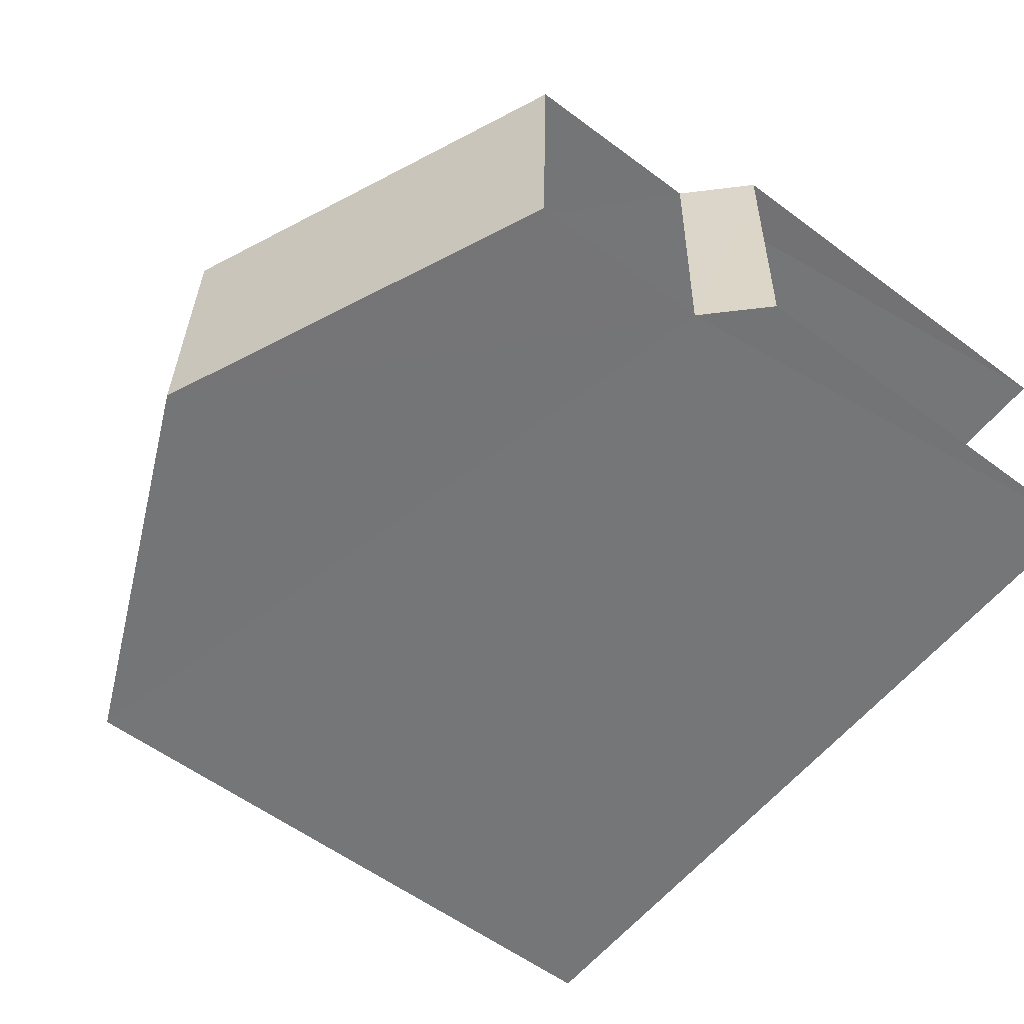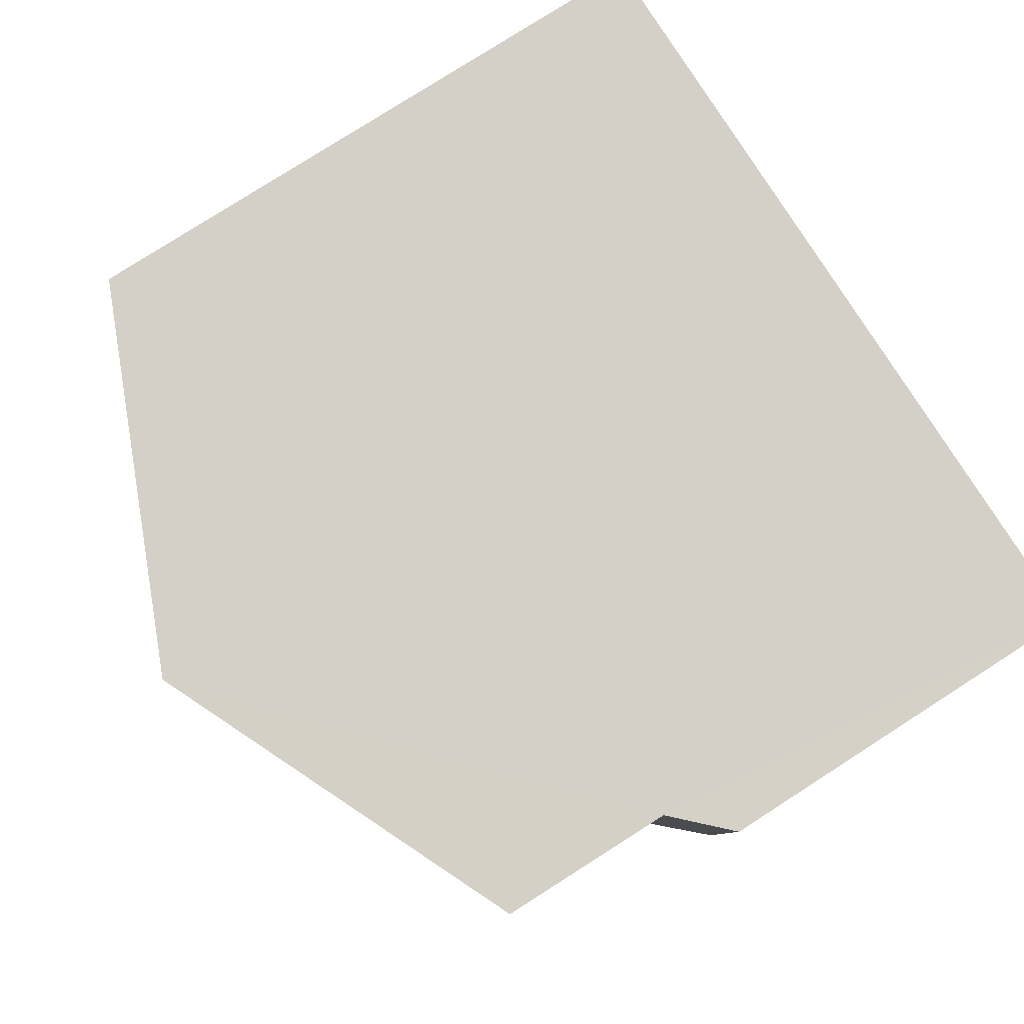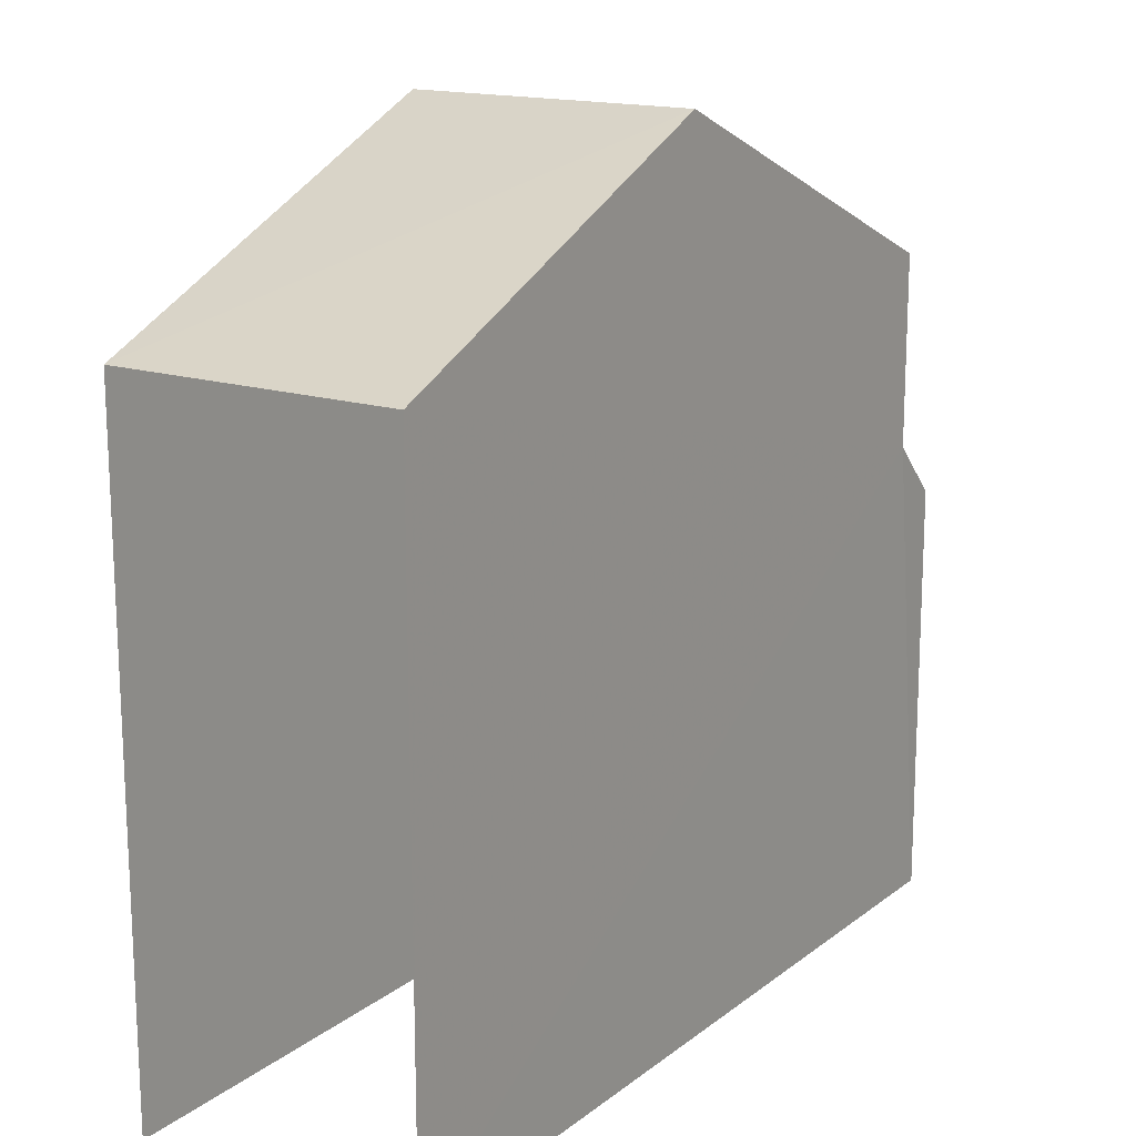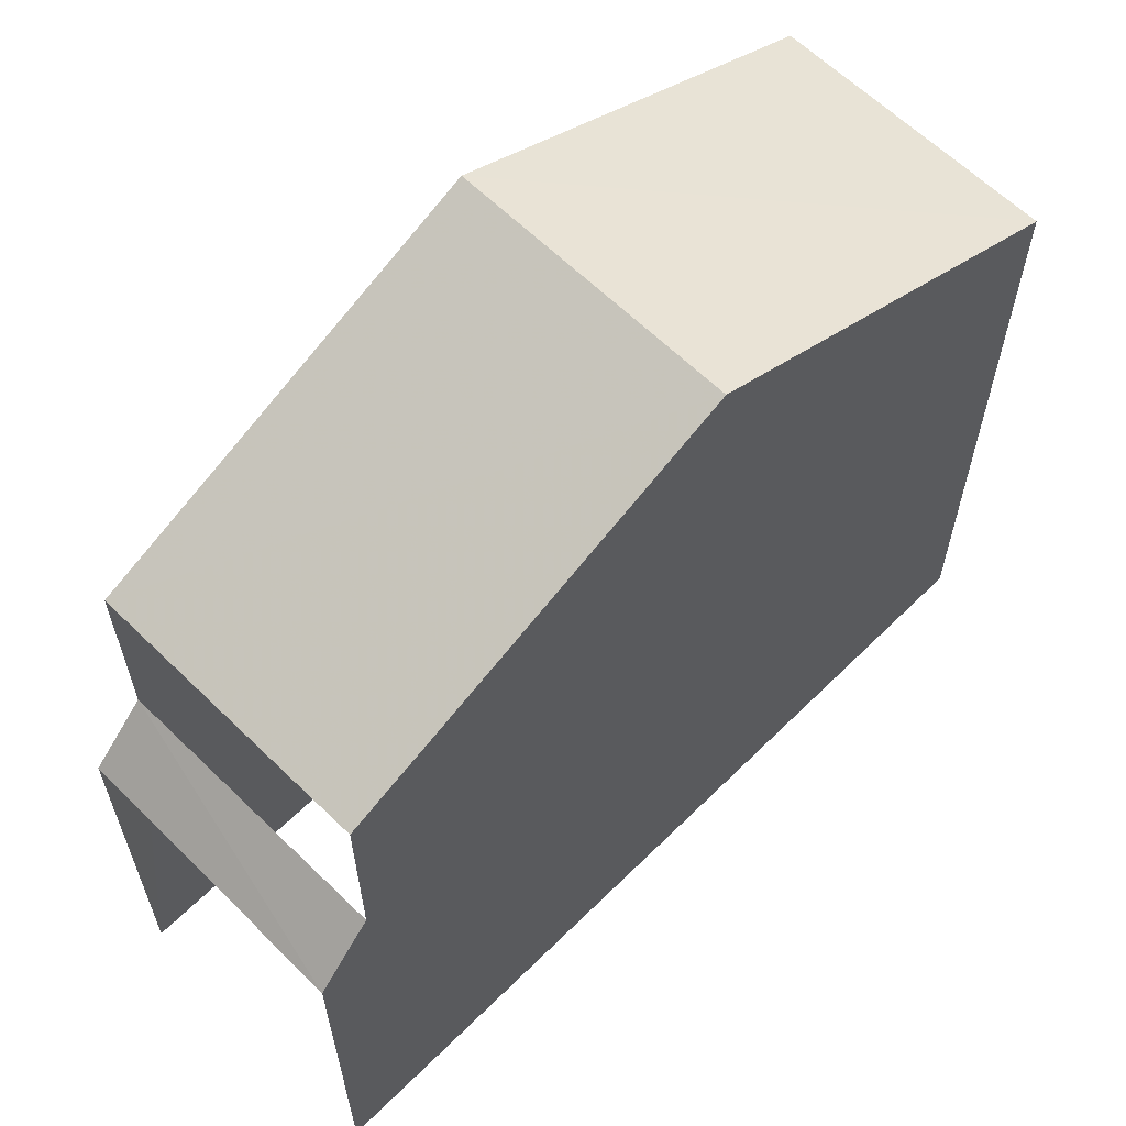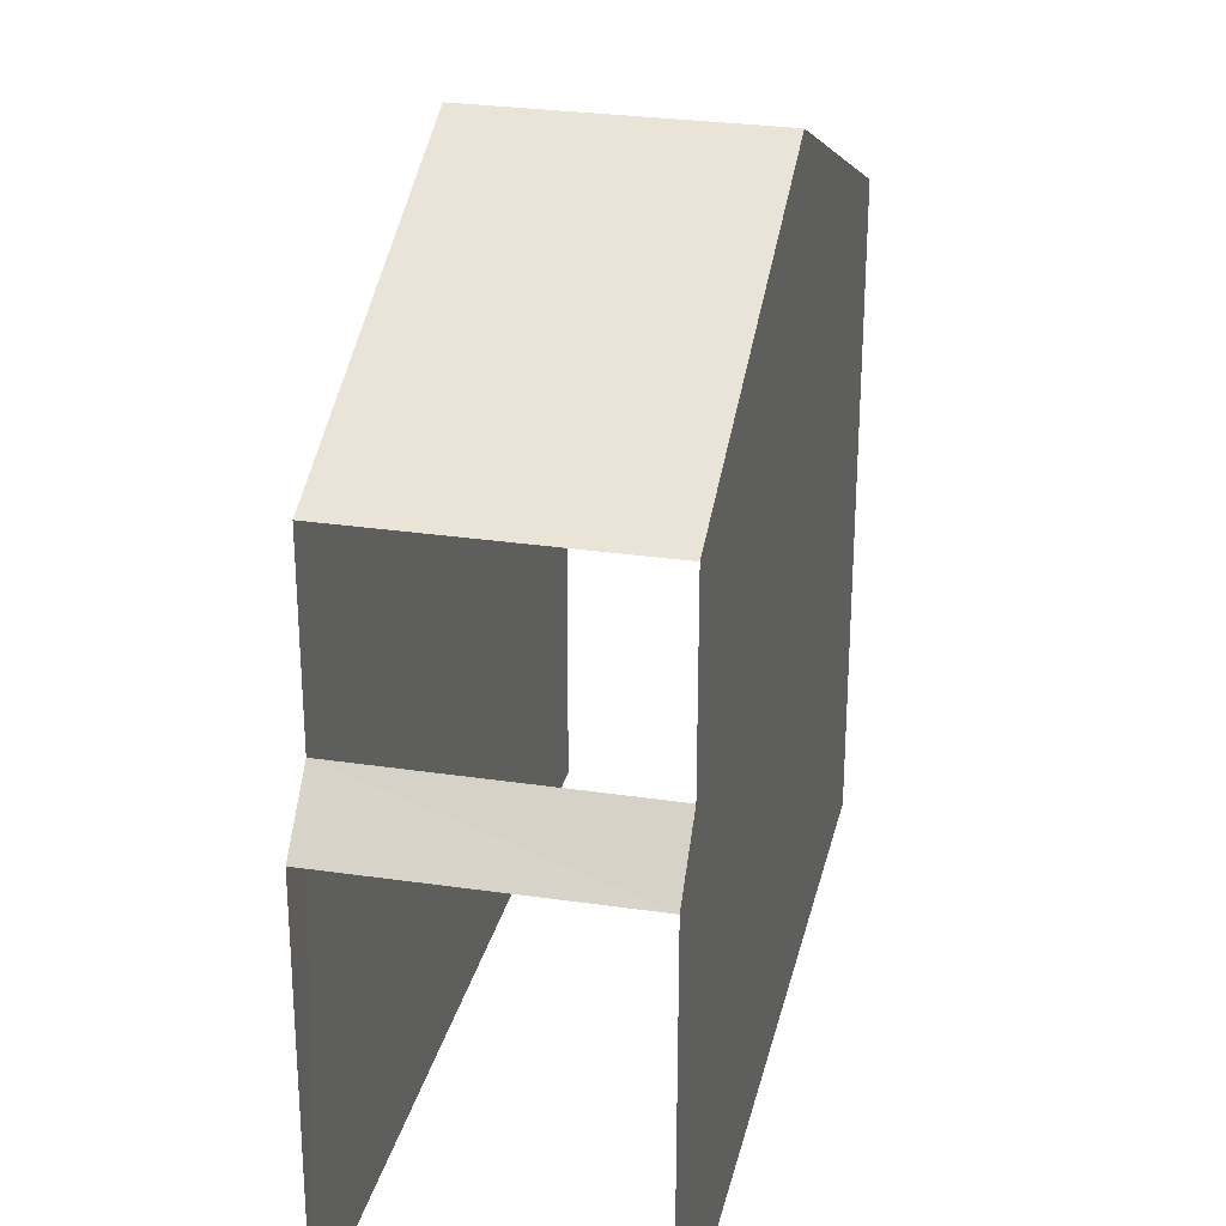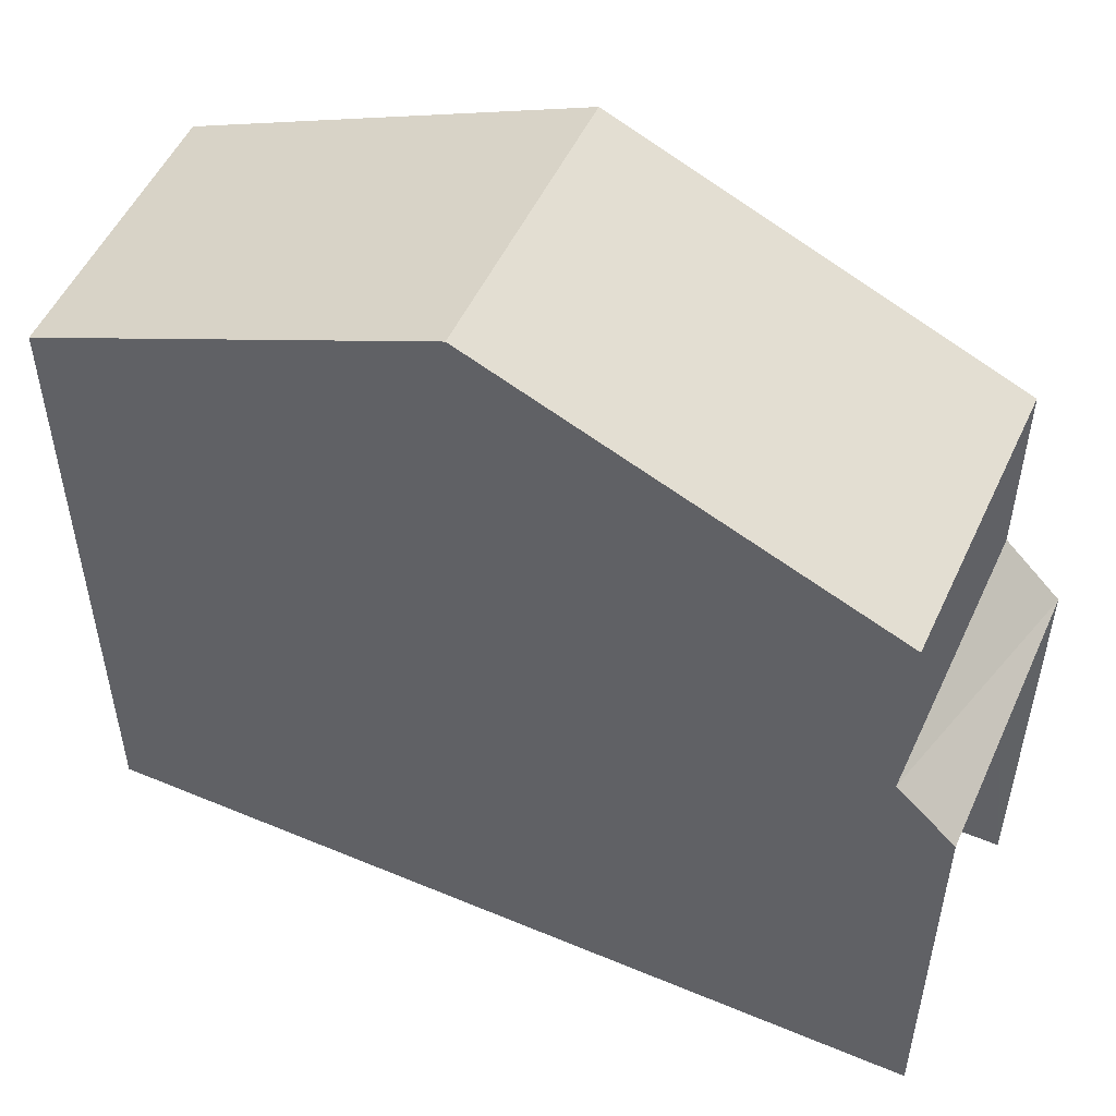
<metadata>
{"format":"obj","ext":"obj","renderer":"f3d","projection":"perspective","resolution":1024,"background":"white","views":[{"elev":-57.9,"azim":52.5,"up":"+Y"},{"elev":79.3,"azim":57.3,"up":"+Y"},{"elev":16.2,"azim":-57.9,"up":"+Z"},{"elev":62.0,"azim":133.6,"up":"+Z"},{"elev":27.4,"azim":101.2,"up":"+Z"},{"elev":52.0,"azim":22.9,"up":"+Z"}]}
</metadata>
<code>
v -3.736e+05 -1.054e+05 20.98
v -3.736e+05 -1.054e+05 20.98
v -3.736e+05 -1.054e+05 20.98
v -3.736e+05 -1.054e+05 20.97
v -3.736e+05 -1.054e+05 27.73
v -3.736e+05 -1.054e+05 26.92
v -3.736e+05 -1.054e+05 26.92
v -3.736e+05 -1.054e+05 27.73
v -3.736e+05 -1.054e+05 30.42
v -3.736e+05 -1.054e+05 30.42
v -3.736e+05 -1.054e+05 32.92
v -3.736e+05 -1.054e+05 32.92
v -3.736e+05 -1.054e+05 30.42
v -3.736e+05 -1.054e+05 30.43
f 1 2 3
f 4 1 3
f 14 3 2
f 14 13 3
f 6 1 4
f 7 6 4
f 8 10 9
f 5 8 9
f 5 6 7
f 8 5 7
f 9 10 11
f 12 9 11
f 13 14 12
f 11 13 12
f 6 5 1
f 1 5 2
f 2 5 14
f 5 9 12
f 14 5 12
f 7 4 8
f 4 3 8
f 10 8 11
f 8 3 13
f 8 13 11

</code>
